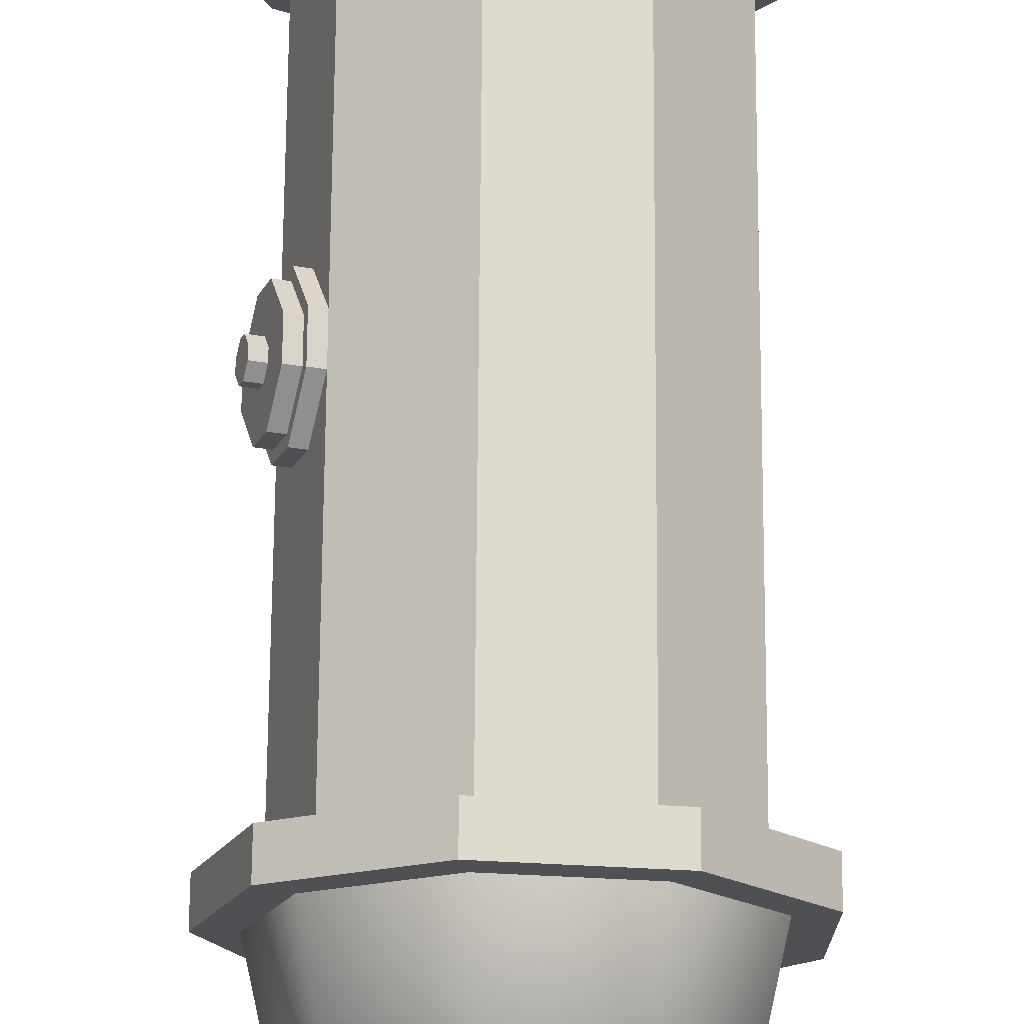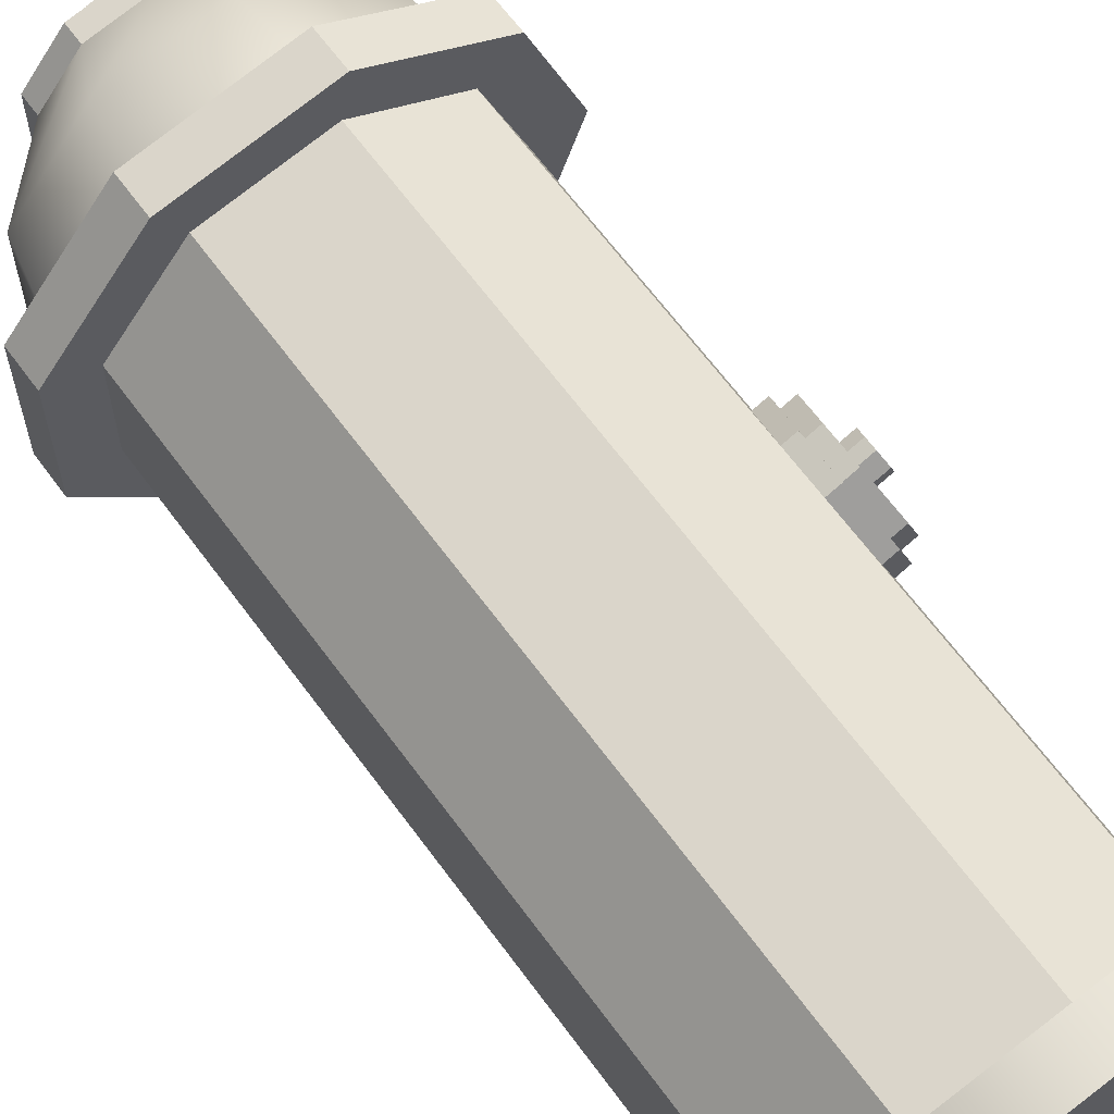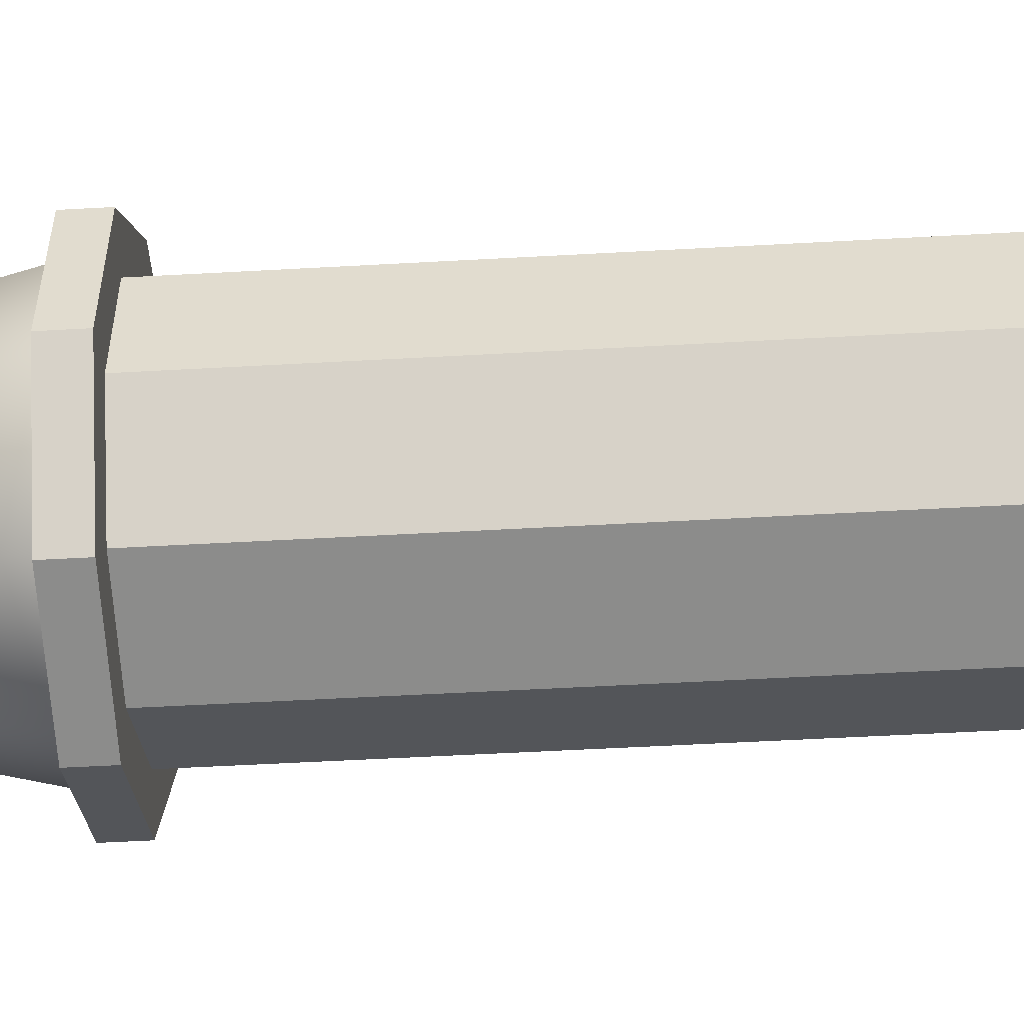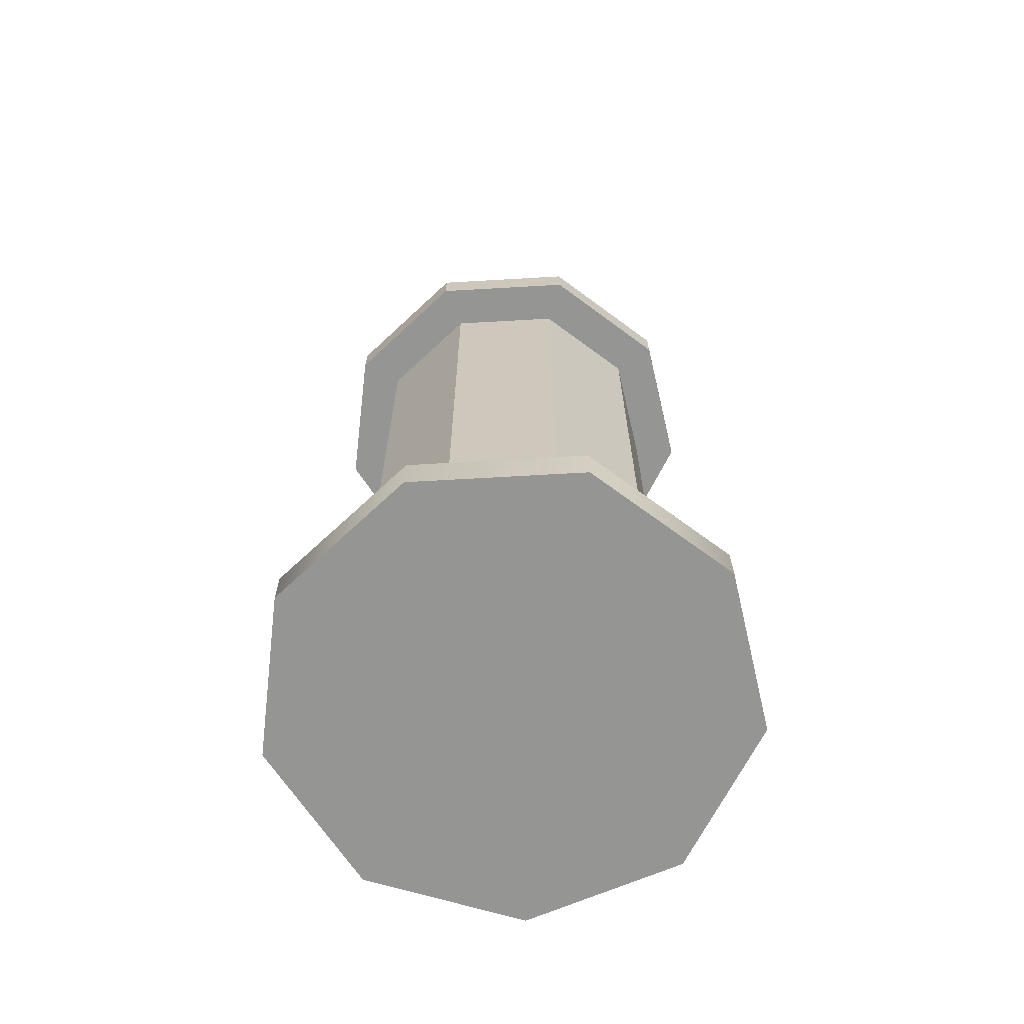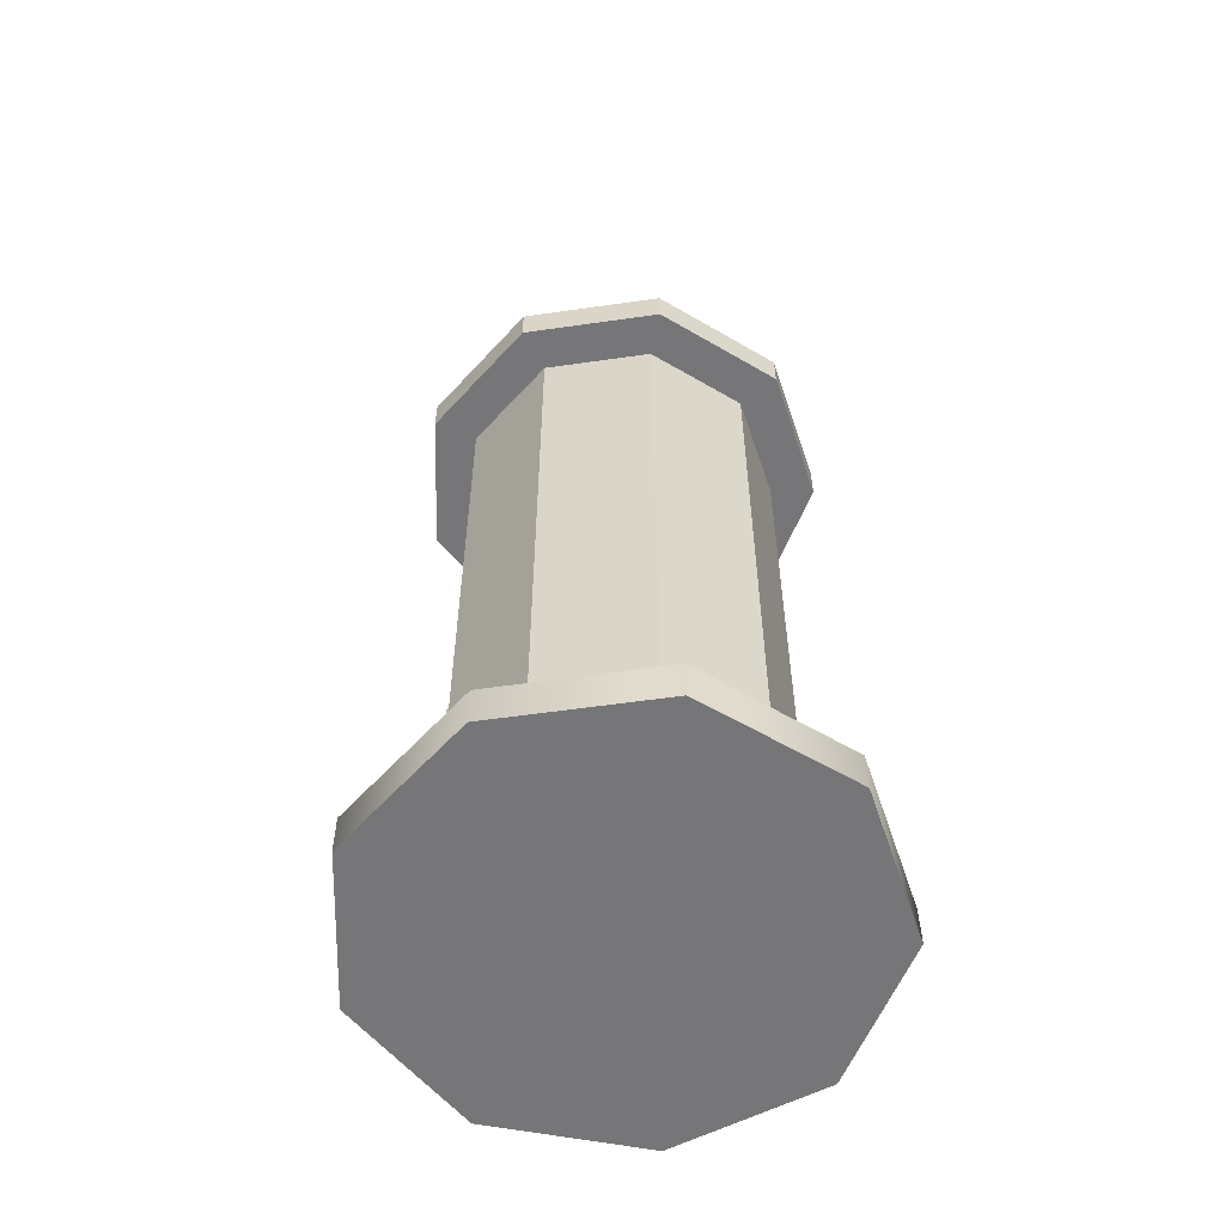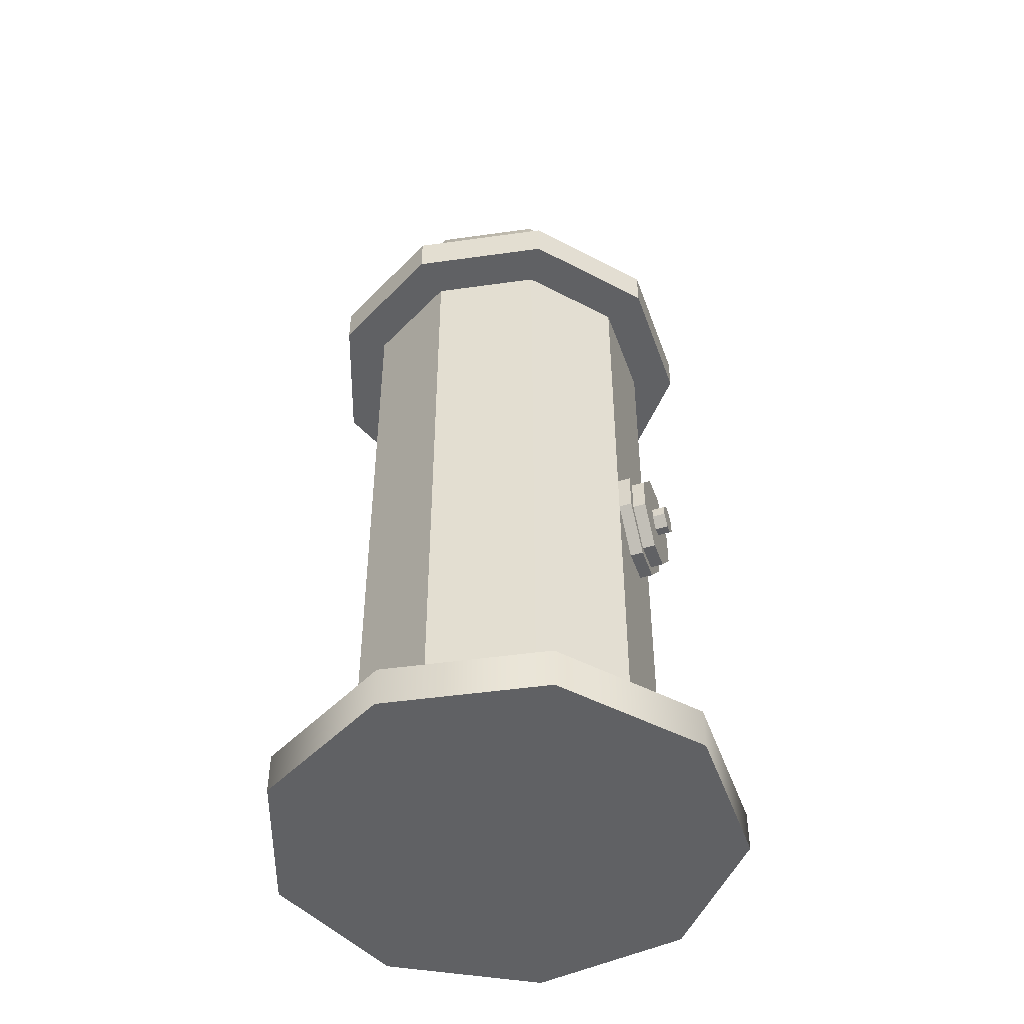
<metadata>
{"format":"obj","ext":"obj","renderer":"f3d","projection":"perspective","resolution":1024,"background":"white","views":[{"elev":71.3,"azim":-179.6,"up":"+Z"},{"elev":64.7,"azim":-36.2,"up":"+Z"},{"elev":-54.2,"azim":-86.6,"up":"+Z"},{"elev":-67.3,"azim":-86.7,"up":"+Y"},{"elev":-56.9,"azim":-161.5,"up":"+Y"},{"elev":-46.8,"azim":-0.9,"up":"+Y"}]}
</metadata>
<code>
v  1.32 1.088 0.0227
v  1.027 1.088 -0.782
v  1.027 1.304 -0.782
v  1.32 1.304 0.0227
v  0.2853 1.088 -1.21
v  0.2853 1.304 -1.21
v  -0.558 1.088 -1.061
v  -0.558 1.304 -1.061
v  -1.109 1.088 -0.4054
v  -1.109 1.304 -0.4054
v  -1.109 1.088 0.4509
v  -1.109 1.304 0.4509
v  -0.558 1.088 1.107
v  -0.558 1.304 1.107
v  0.2853 1.088 1.256
v  0.2853 1.304 1.256
v  1.027 1.088 0.8274
v  1.027 1.304 0.8274
v  0.6728 1.088 0.0227
v  0.5313 1.088 -0.3661
v  0.1729 1.088 -0.573
v  -0.2345 1.088 -0.5011
v  -0.5005 1.088 -0.1841
v  -0.5005 1.088 0.2296
v  -0.2345 1.088 0.5466
v  0.1729 1.088 0.6184
v  0.5313 1.088 0.4115
v  0.0679 1.088 0.0227
v  0.7571 5.002 -0.5556
v  0.6886 5.378 -0.4981
v  0.8782 5.378 0.0227
v  0.9676 5.002 0.0227
v  0.2241 5.002 -0.8632
v  0.2086 5.378 -0.7752
v  -0.3819 5.002 -0.7564
v  -0.3372 5.378 -0.679
v  -0.7775 5.002 -0.285
v  -0.6935 5.378 -0.2544
v  -0.7775 5.002 0.3304
v  -0.6935 5.378 0.2999
v  -0.3819 5.002 0.8018
v  -0.3372 5.378 0.7244
v  0.2241 5.002 0.9087
v  0.2086 5.378 0.8207
v  0.7571 5.002 0.601
v  0.6886 5.378 0.5436
v  0.5177 5.855 0.0227
v  0.4125 5.855 -0.2664
v  0.1506 5.917 -0.0467
v  0.1759 5.917 0.0227
v  0.146 5.855 -0.4203
v  0.0867 5.917 -0.0836
v  -0.157 5.855 -0.3668
v  0.0139 5.917 -0.0708
v  -0.3548 5.855 -0.1311
v  -0.0335 5.917 -0.0142
v  -0.3548 5.855 0.1766
v  -0.0335 5.917 0.0597
v  -0.157 5.855 0.4123
v  0.0139 5.917 0.1162
v  0.146 5.855 0.4657
v  0.0867 5.917 0.129
v  0.4125 5.855 0.3119
v  0.1506 5.917 0.0921
v  0.7041 1.304 -0.5111
v  0.8984 1.304 0.0227
v  0.2121 1.304 -0.7952
v  -0.3474 1.304 -0.6965
v  -0.7125 1.304 -0.2613
v  -0.7125 1.304 0.3068
v  -0.3474 1.304 0.742
v  0.2121 1.304 0.8406
v  0.7041 1.304 0.5566
v  0.7041 4.808 -0.5111
v  0.8984 2.617 0.0227
v  0.8984 4.808 0.0227
v  0.8984 3.713 0.0227
v  0.8984 3.271 0.0227
v  0.8984 3.059 0.0227
v  0.2121 4.808 -0.7952
v  -0.3474 4.808 -0.6965
v  -0.7125 4.808 -0.2613
v  -0.7125 4.808 0.3068
v  -0.3474 4.808 0.742
v  0.2121 4.808 0.8406
v  0.7041 2.617 0.5566
v  0.7041 3.059 0.5566
v  0.7041 3.271 0.5566
v  0.7041 3.713 0.5566
v  0.7041 4.808 0.5566
v  1.022 3.137 0.2907
v  1.022 3.193 0.2907
v  1.005 3.249 0.3374
v  0.9713 3.193 0.4309
v  0.9883 3.249 0.3842
v  0.9713 3.137 0.4309
v  0.9883 3.081 0.3842
v  1.005 3.081 0.3374
v  0.8845 4.808 -0.6625
v  1.134 4.808 0.0227
v  0.253 4.808 -1.027
v  -0.4651 4.808 -0.9004
v  -0.9338 4.808 -0.3419
v  -0.9338 4.808 0.3873
v  -0.4651 4.808 0.9459
v  0.253 4.808 1.073
v  0.8845 4.808 0.7079
v  0.8845 5.002 -0.6625
v  1.134 5.002 0.0227
v  0.253 5.002 -1.027
v  -0.4651 5.002 -0.9004
v  -0.9338 5.002 -0.3419
v  -0.9338 5.002 0.3873
v  -0.4651 5.002 0.9459
v  0.253 5.002 1.073
v  0.8845 5.002 0.7079
v  0.4125 5.755 -0.2664
v  0.5177 5.755 0.0227
v  0.146 5.755 -0.4203
v  -0.157 5.755 -0.3668
v  -0.3548 5.755 -0.1311
v  -0.3548 5.755 0.1766
v  -0.157 5.755 0.4123
v  0.146 5.755 0.4657
v  0.4125 5.755 0.3119
v  0.7689 3.483 0.3786
v  0.8337 3.483 0.2007
v  0.8337 2.847 0.2007
v  0.7689 2.847 0.3786
v  0.9636 3.271 0.0465
v  0.9636 3.059 0.0465
v  0.8988 3.483 0.2244
v  0.8341 3.483 0.4024
v  0.7693 3.271 0.5803
v  0.7693 3.059 0.5803
v  0.8341 2.847 0.4024
v  0.8988 2.847 0.2244
v  0.9485 3.255 0.0879
v  0.9485 3.075 0.0879
v  0.8938 3.434 0.2382
v  0.8391 3.434 0.3885
v  0.7844 3.255 0.5389
v  0.7844 3.075 0.5389
v  0.8391 2.896 0.3885
v  0.8938 2.896 0.2382
v  1.014 3.255 0.1116
v  1.014 3.075 0.1116
v  0.959 3.434 0.2619
v  0.9043 3.434 0.4123
v  0.8496 3.255 0.5626
v  0.8496 3.075 0.5626
v  0.9043 2.896 0.4123
v  0.959 2.896 0.2619
v  0.9572 3.193 0.267
v  0.9572 3.137 0.267
v  0.9401 3.249 0.3137
v  0.9231 3.249 0.3605
v  0.9061 3.193 0.4072
v  0.9061 3.137 0.4072
v  0.9231 3.081 0.3605
v  0.9401 3.081 0.3137
v  0.1506 6.051 -0.0467
v  0.0679 6.056 0.0227
v  0.1759 6.051 0.0227
v  0.0867 6.051 -0.0836
v  0.0139 6.051 -0.0708
v  -0.0335 6.051 -0.0142
v  -0.0335 6.051 0.0597
v  0.0139 6.051 0.1162
v  0.0867 6.051 0.129
v  0.1506 6.051 0.0921
g Cylinder001
f 1 2 3 4
f 2 5 6 3
f 5 7 8 6
f 7 9 10 8
f 9 11 12 10
f 11 13 14 12
f 13 15 16 14
f 15 17 18 16
f 17 1 4 18
f 2 1 19 20
f 5 2 20 21
f 7 5 21 22
f 9 7 22 23
f 11 9 23 24
f 13 11 24 25
f 15 13 25 26
f 17 15 26 27
f 1 17 27 19
f 20 19 28
f 21 20 28
f 22 21 28
f 23 22 28
f 24 23 28
f 25 24 28
f 26 25 28
f 27 26 28
f 19 27 28
f 29 30 31 32
f 33 34 30 29
f 35 36 34 33
f 37 38 36 35
f 39 40 38 37
f 41 42 40 39
f 43 44 42 41
f 45 46 44 43
f 32 31 46 45
f 47 48 49 50
f 51 52 49 48
f 53 54 52 51
f 55 56 54 53
f 57 58 56 55
f 59 60 58 57
f 61 62 60 59
f 63 64 62 61
f 63 47 50 64
f 4 3 65 66
f 3 6 67 65
f 6 8 68 67
f 8 10 69 68
f 10 12 70 69
f 12 14 71 70
f 14 16 72 71
f 16 18 73 72
f 18 4 66 73
f 66 65 74 75
f 74 76 77 78
f 74 78 79 75
f 65 67 80 74
f 67 68 81 80
f 68 69 82 81
f 69 70 83 82
f 70 71 84 83
f 71 72 85 84
f 72 73 86 87
f 72 87 88 89
f 72 89 90 85
f 91 92 93 94
f 93 95 94
f 94 96 97 91
f 91 97 98
f 76 74 99 100
f 74 80 101 99
f 80 81 102 101
f 81 82 103 102
f 82 83 104 103
f 83 84 105 104
f 84 85 106 105
f 85 90 107 106
f 90 76 100 107
f 100 99 108 109
f 99 101 110 108
f 101 102 111 110
f 102 103 112 111
f 103 104 113 112
f 104 105 114 113
f 105 106 115 114
f 106 107 116 115
f 107 100 109 116
f 109 108 29 32
f 108 110 33 29
f 110 111 35 33
f 111 112 37 35
f 112 113 39 37
f 113 114 41 39
f 114 115 43 41
f 115 116 45 43
f 116 109 32 45
f 117 118 31 30
f 119 117 30 34
f 120 119 34 36
f 121 120 36 38
f 122 121 38 40
f 123 122 40 42
f 124 123 42 44
f 125 124 44 46
f 118 125 46 31
f 76 90 89 126
f 76 126 127 77
f 73 66 75 128
f 73 128 129 86
f 87 86 129
f 126 89 88
f 78 77 127
f 128 75 79
f 79 78 130 131
f 78 127 132 130
f 127 126 133 132
f 126 88 134 133
f 88 87 135 134
f 87 129 136 135
f 129 128 137 136
f 128 79 131 137
f 131 130 138 139
f 130 132 140 138
f 132 133 141 140
f 133 134 142 141
f 134 135 143 142
f 135 136 144 143
f 136 137 145 144
f 137 131 139 145
f 139 138 146 147
f 138 140 148 146
f 140 141 149 148
f 141 142 150 149
f 142 143 151 150
f 143 144 152 151
f 144 145 153 152
f 145 139 147 153
f 147 146 154 155
f 146 148 156 154
f 148 149 157 156
f 149 150 158 157
f 150 151 159 158
f 151 152 160 159
f 152 153 161 160
f 153 147 155 161
f 155 154 92 91
f 154 156 93 92
f 156 157 95 93
f 157 158 94 95
f 158 159 96 94
f 159 160 97 96
f 160 161 98 97
f 161 155 91 98
f 118 117 48 47
f 117 119 51 48
f 119 120 53 51
f 120 121 55 53
f 121 122 57 55
f 122 123 59 57
f 123 124 61 59
f 124 125 63 61
f 125 118 47 63
f 162 163 164
f 165 163 162
f 166 163 165
f 167 163 166
f 168 163 167
f 169 163 168
f 170 163 169
f 171 163 170
f 164 163 171
f 50 49 162 164
f 49 52 165 162
f 52 54 166 165
f 54 56 167 166
f 56 58 168 167
f 58 60 169 168
f 60 62 170 169
f 62 64 171 170
f 64 50 164 171

</code>
